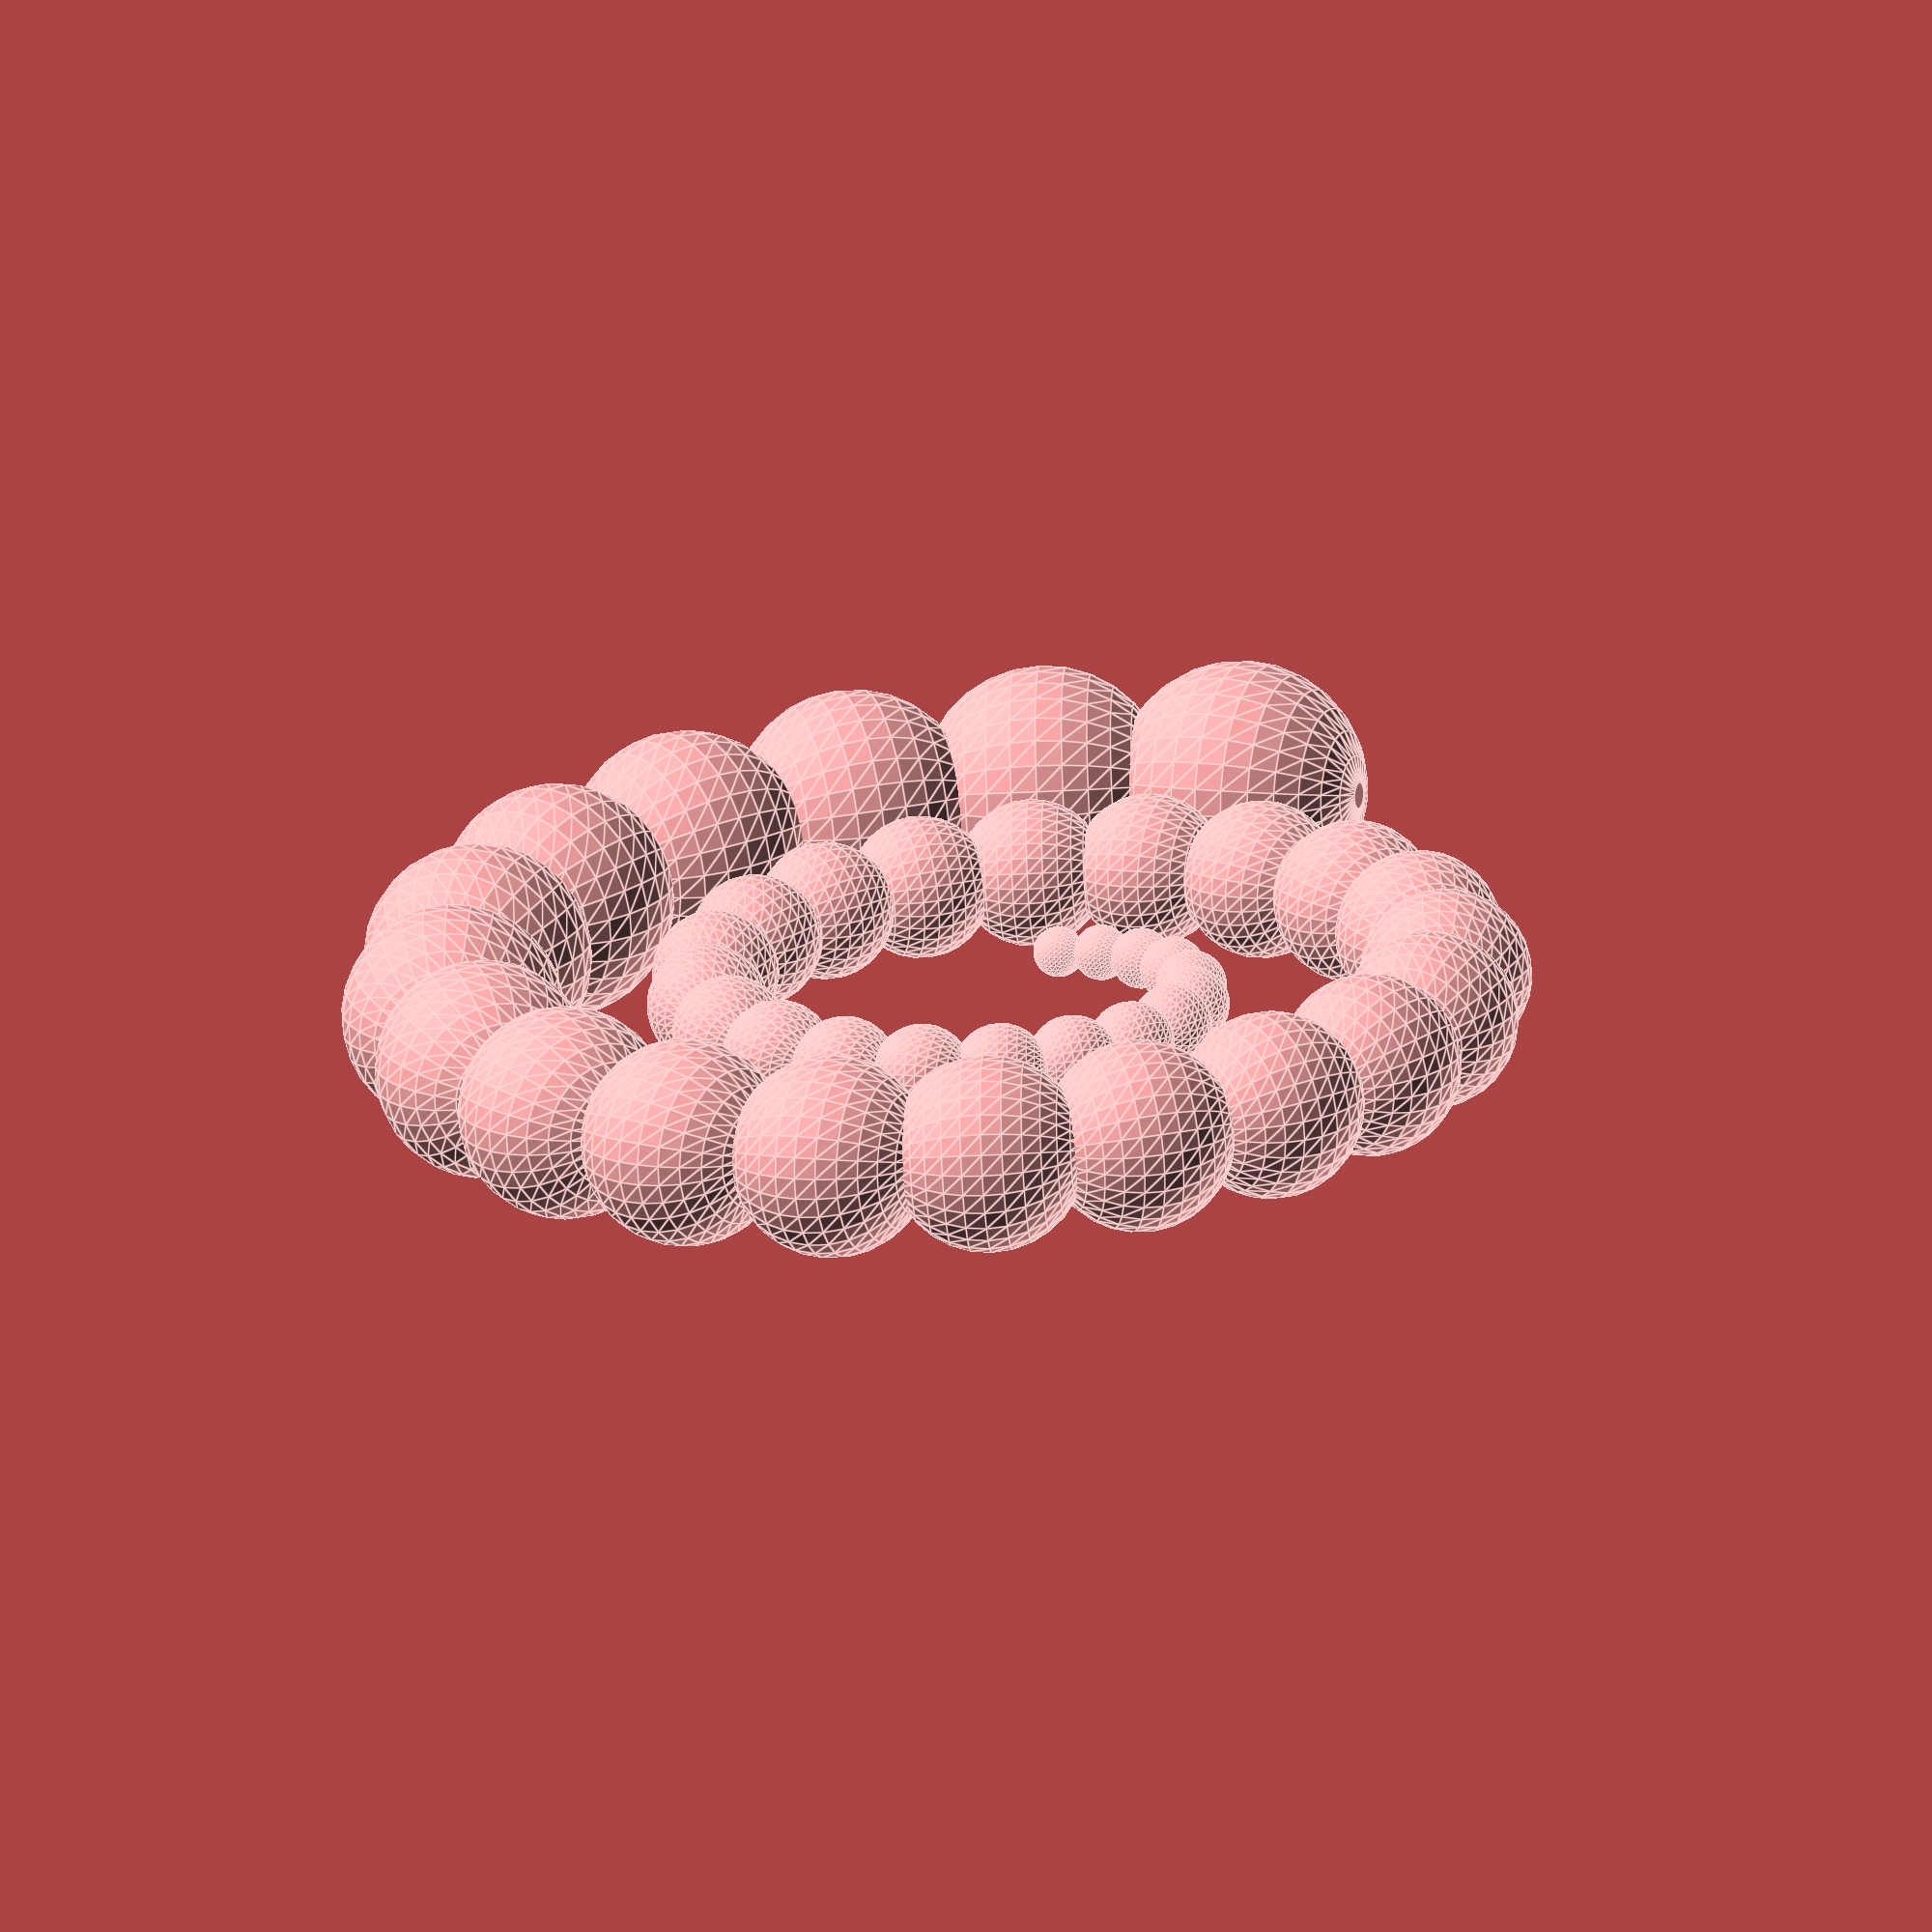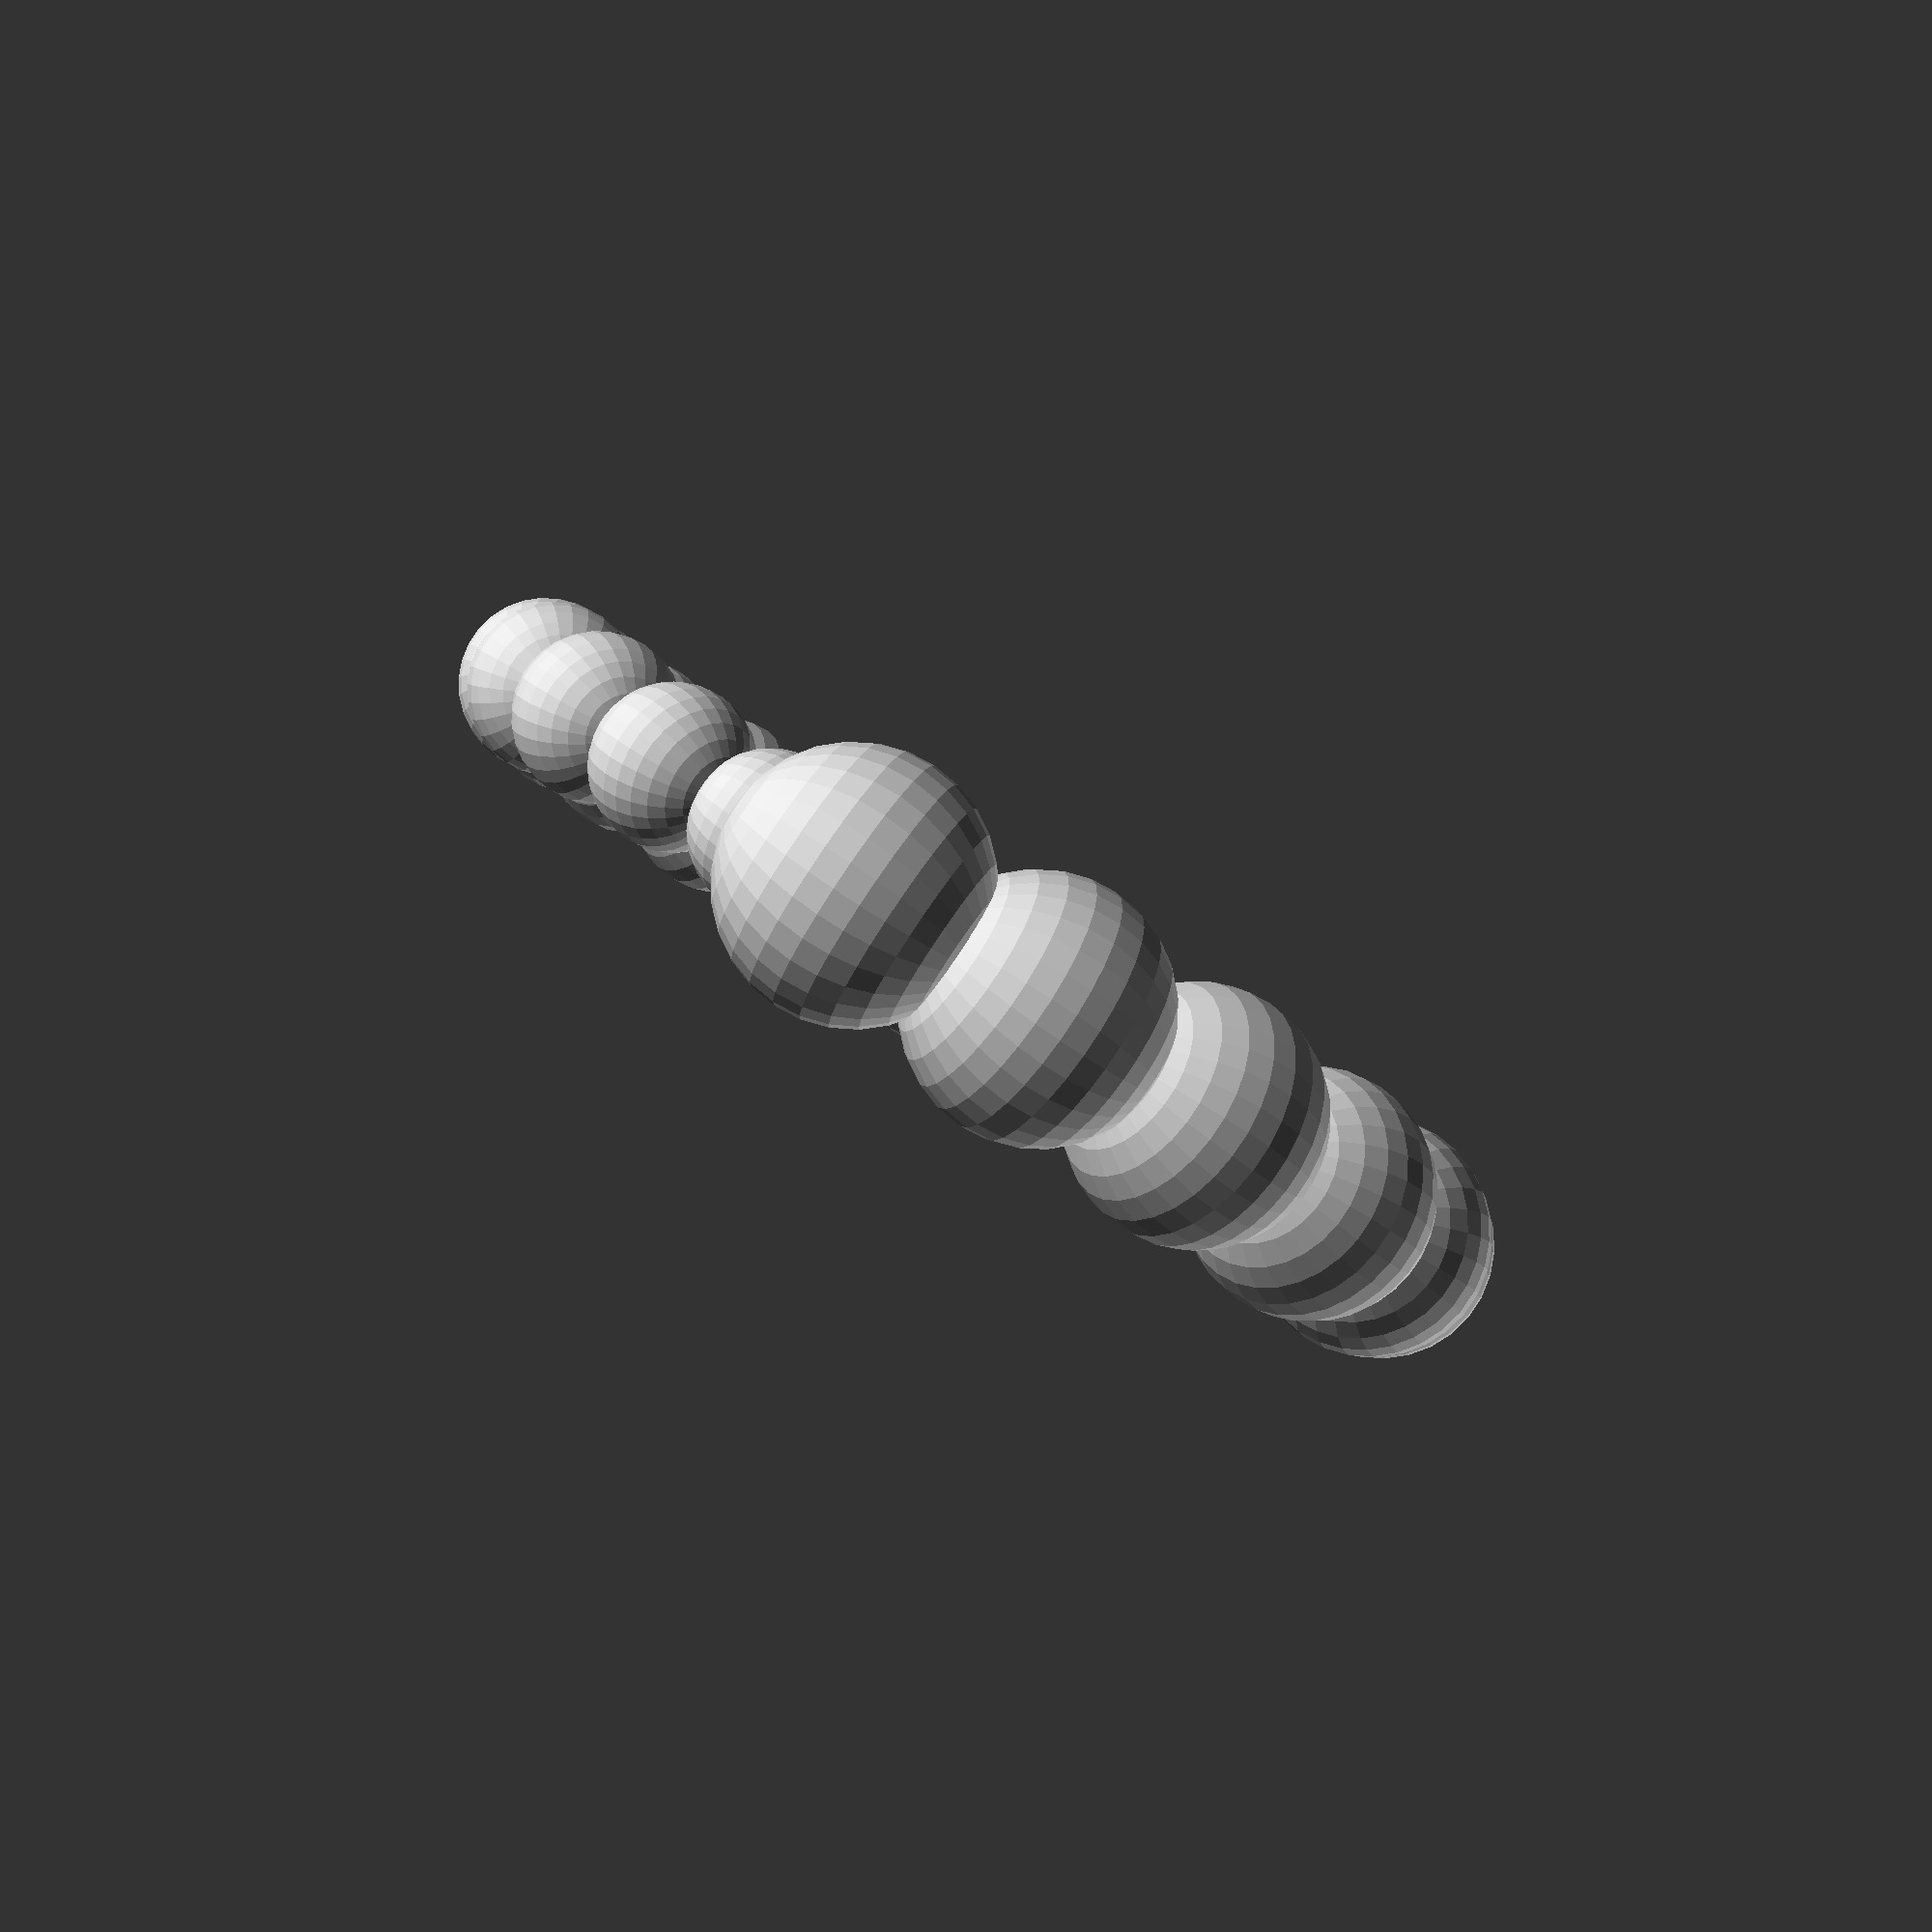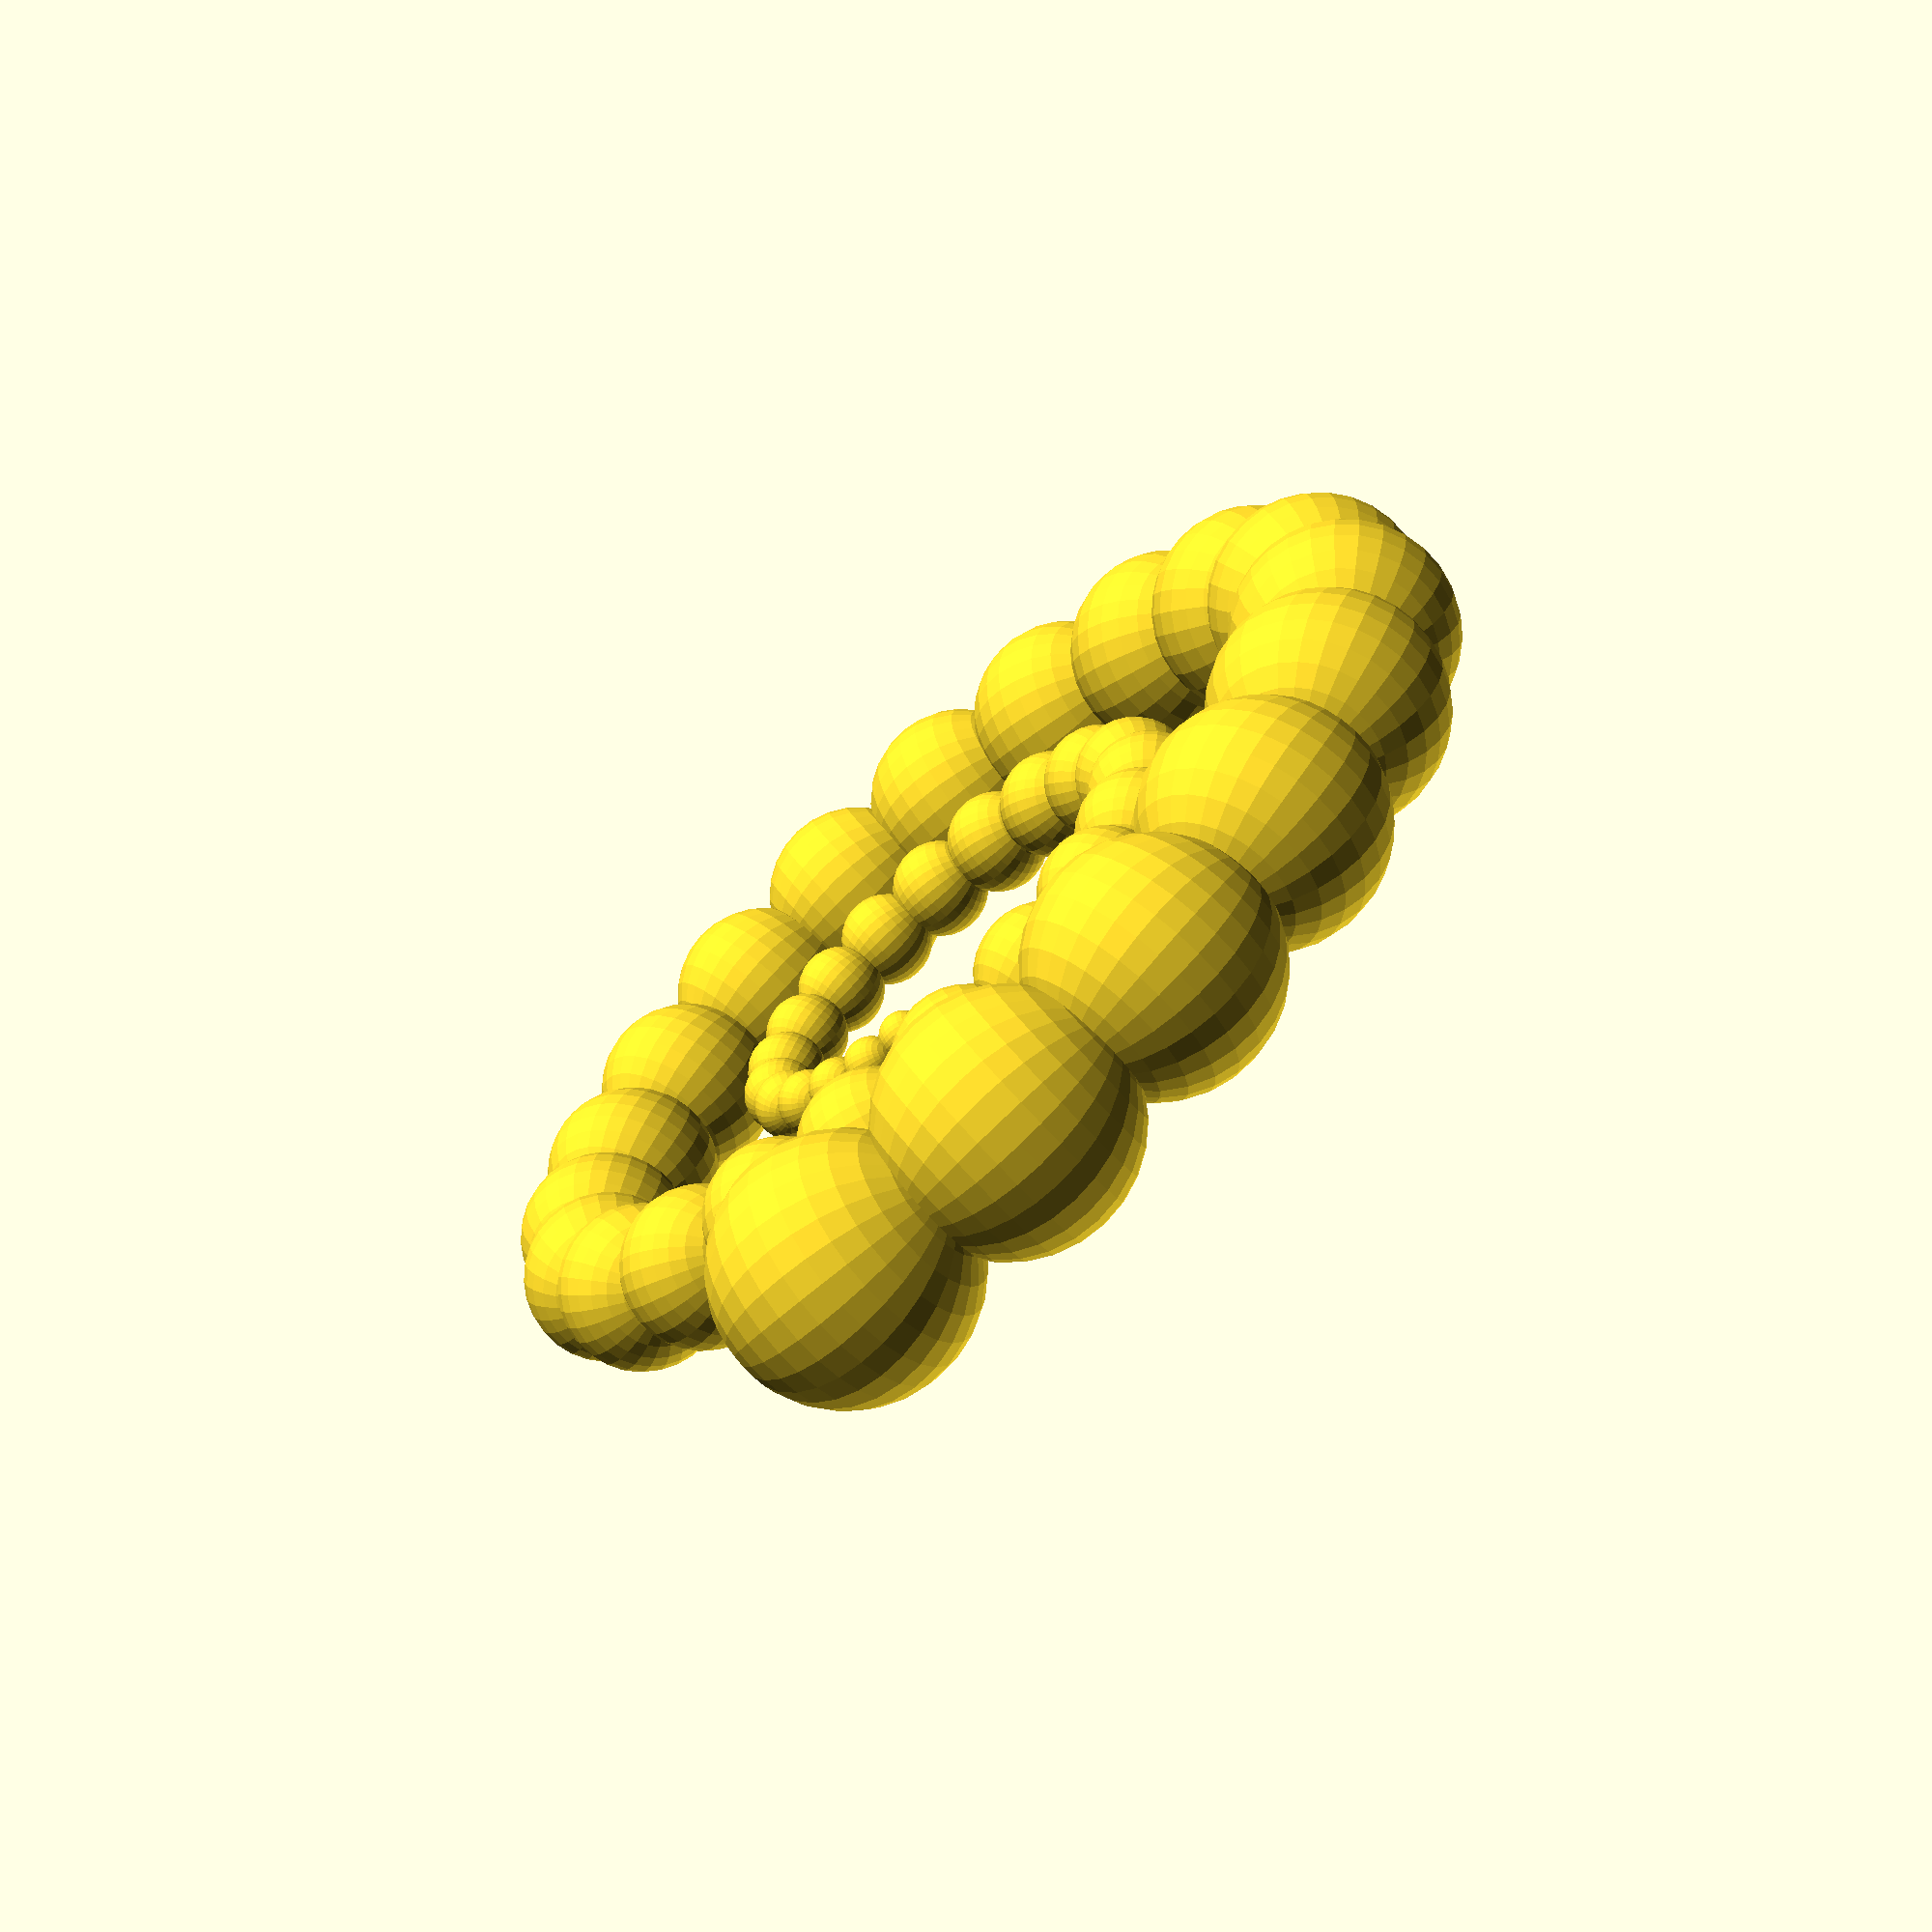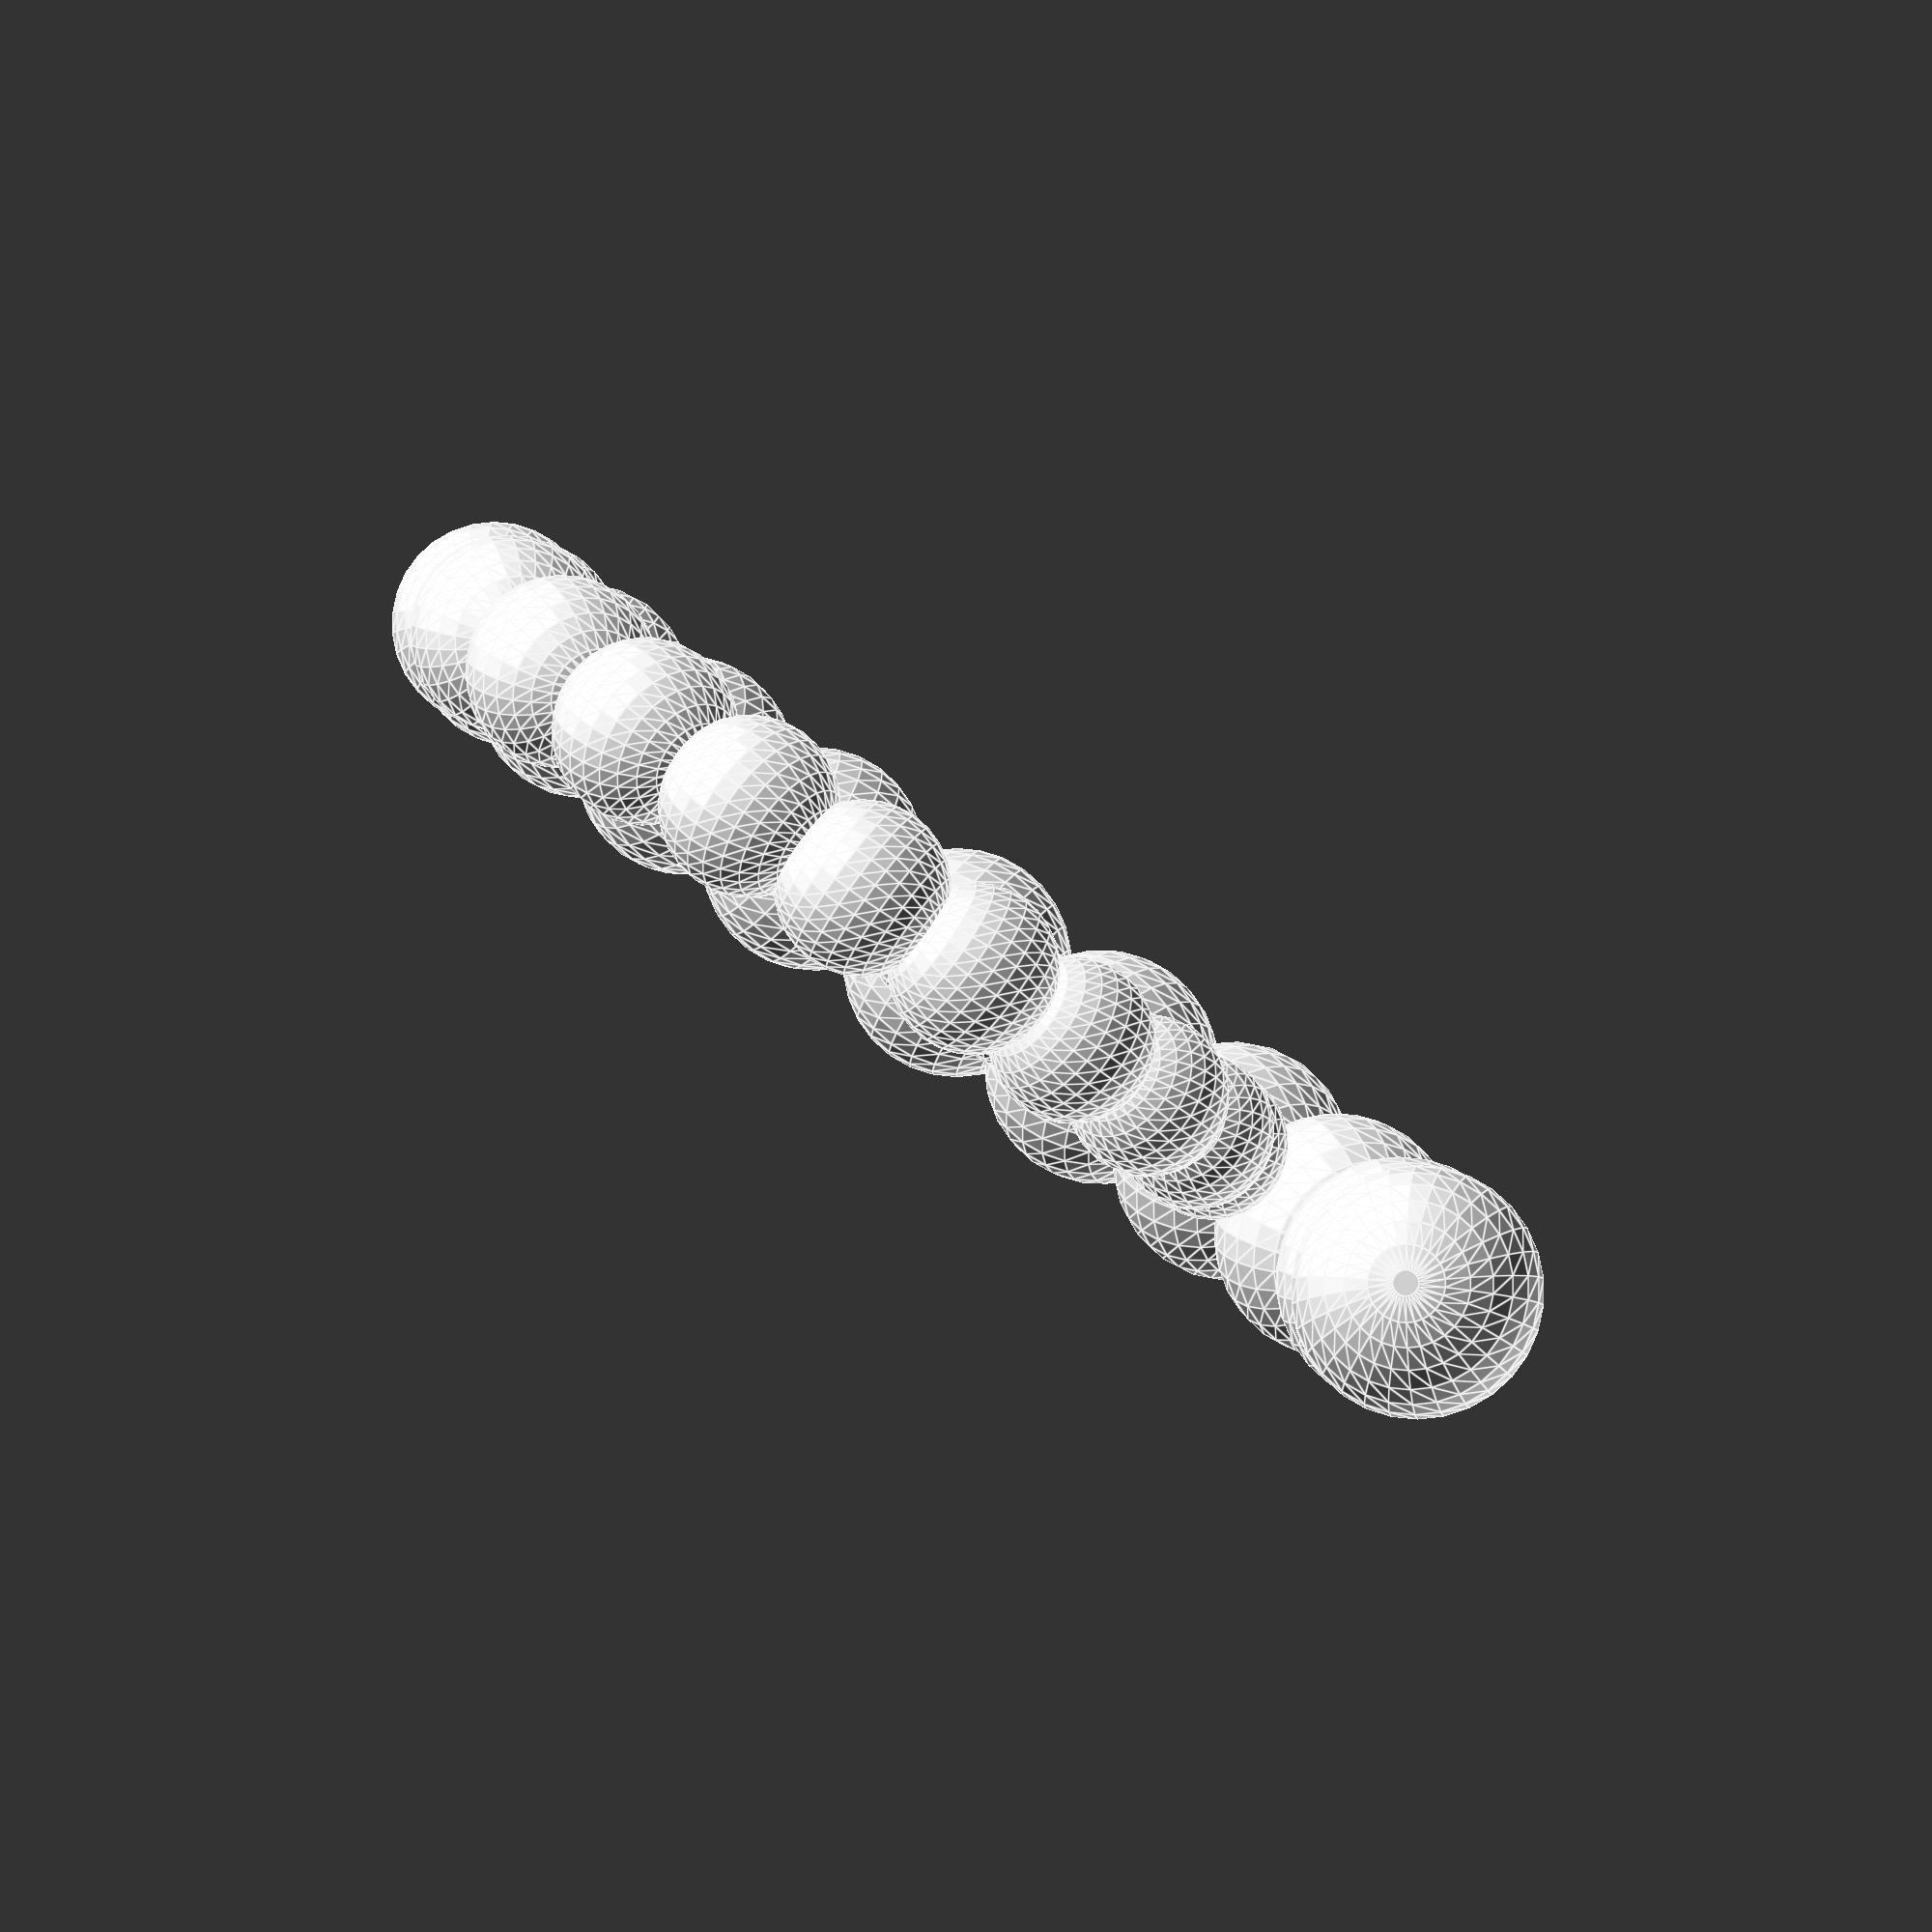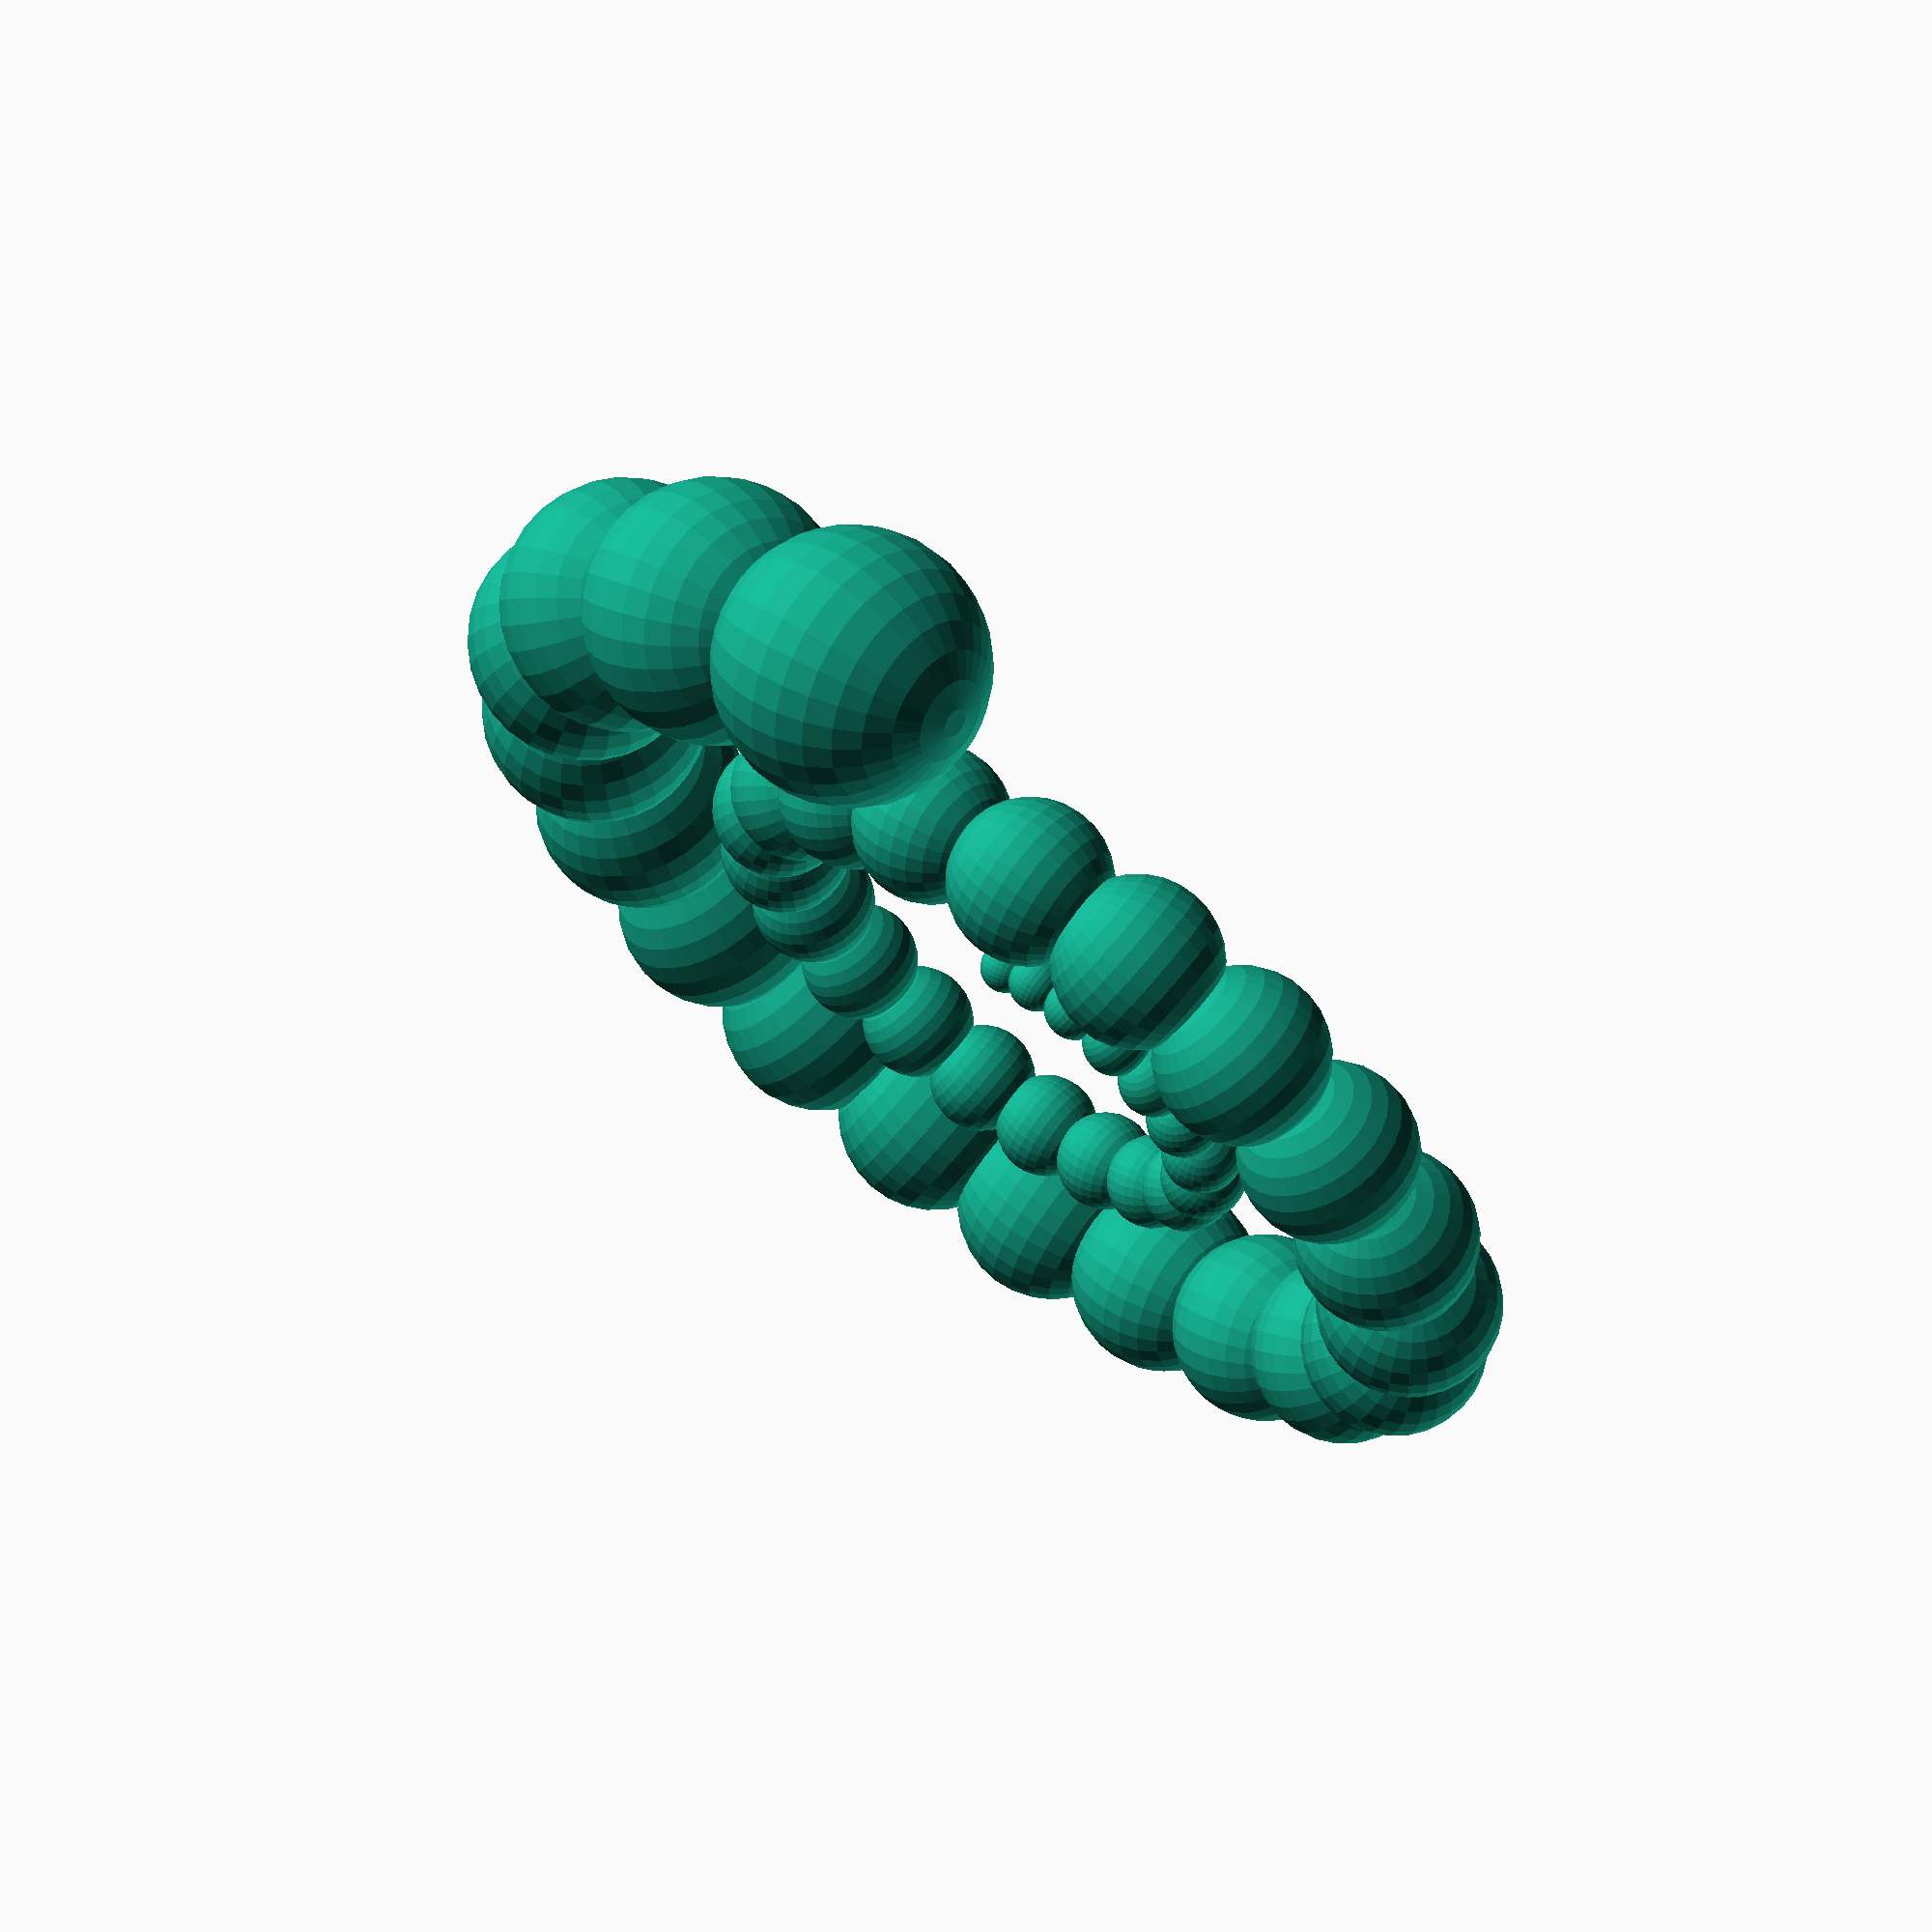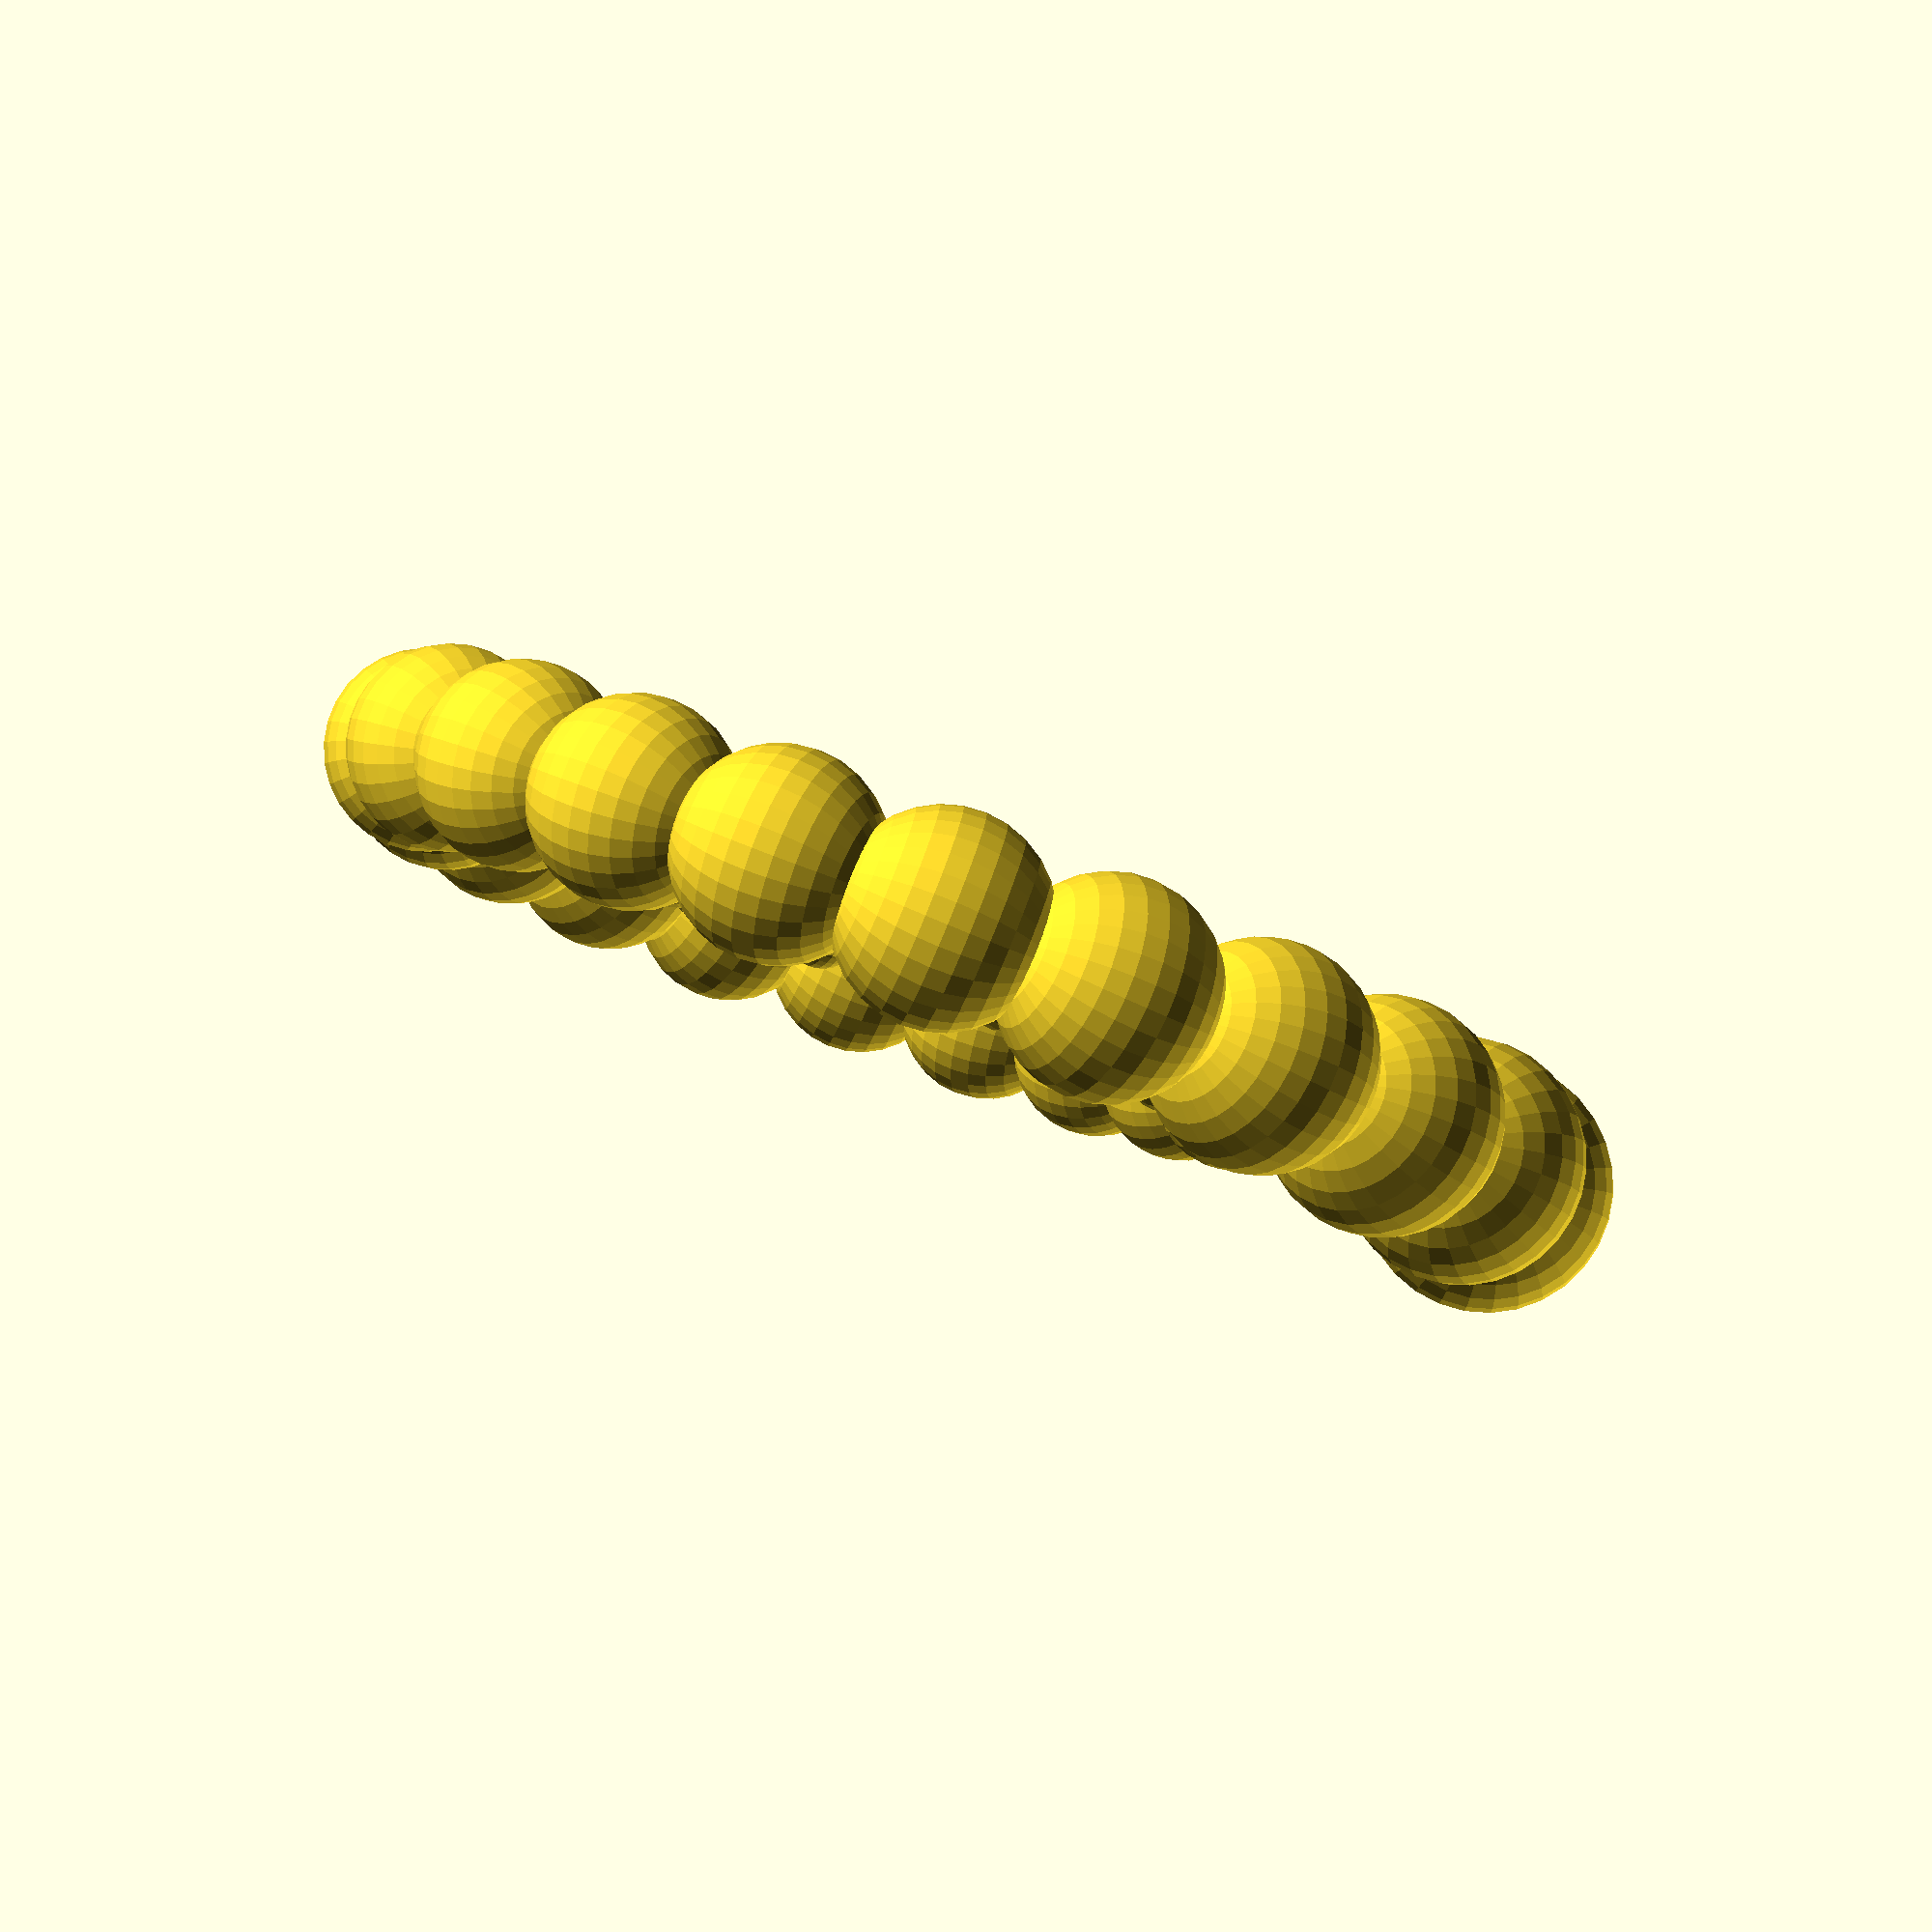
<openscad>
echo(let(a = 135, s = sin(a), c = cos(a)) [ s, c ]); // ECHO: [0.707107, -0.707107]

for (i = [10:50])
{
    let (angle = i*360/20, r= i*2, distance = r*5)
    {
        rotate(angle, [1, 0, 0])
            translate([0, distance, 0])
                sphere(r = r);
    }
}

list = [ for (a = [ 1 : 4 ]) let (b = a*a, c = 2 * b) [ a, b, c ] ];
echo(list); // ECHO: [[1, 1, 2], [2, 4, 8], [3, 9, 18], [4, 16, 32]]
</openscad>
<views>
elev=170.3 azim=279.7 roll=68.8 proj=o view=edges
elev=278.1 azim=173.7 roll=304.1 proj=p view=solid
elev=240.9 azim=187.6 roll=227.1 proj=p view=solid
elev=4.2 azim=53.9 roll=185.3 proj=o view=edges
elev=321.4 azim=204.0 roll=133.1 proj=p view=solid
elev=2.5 azim=292.1 roll=355.4 proj=o view=wireframe
</views>
